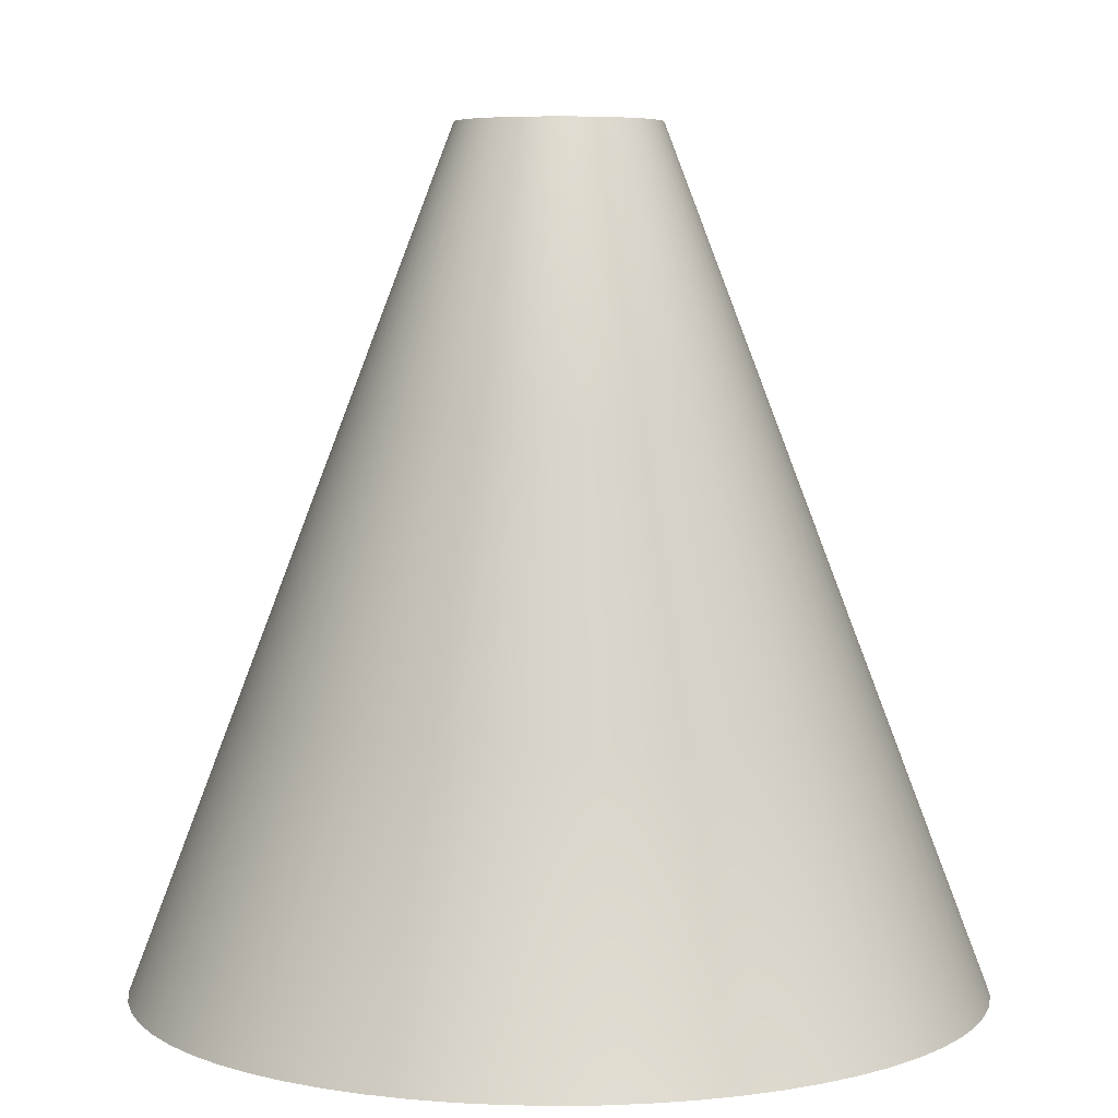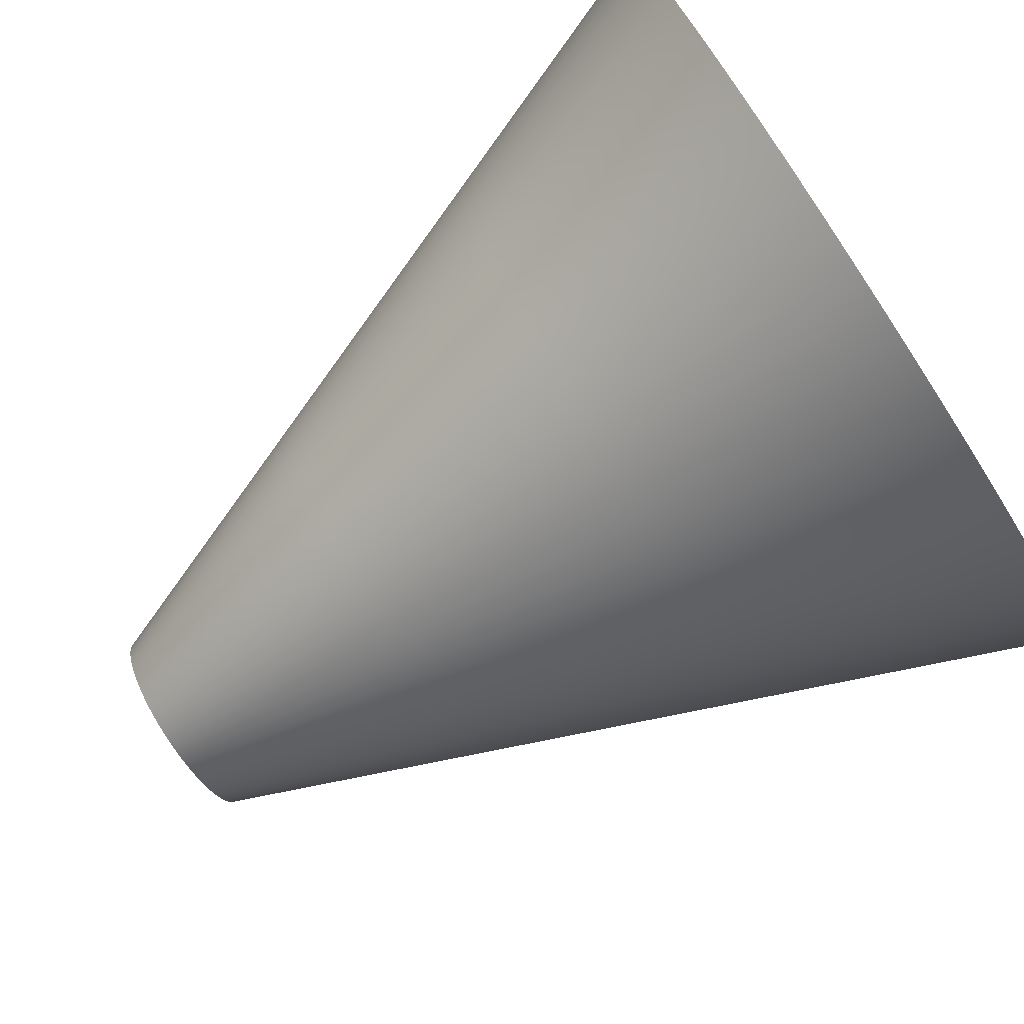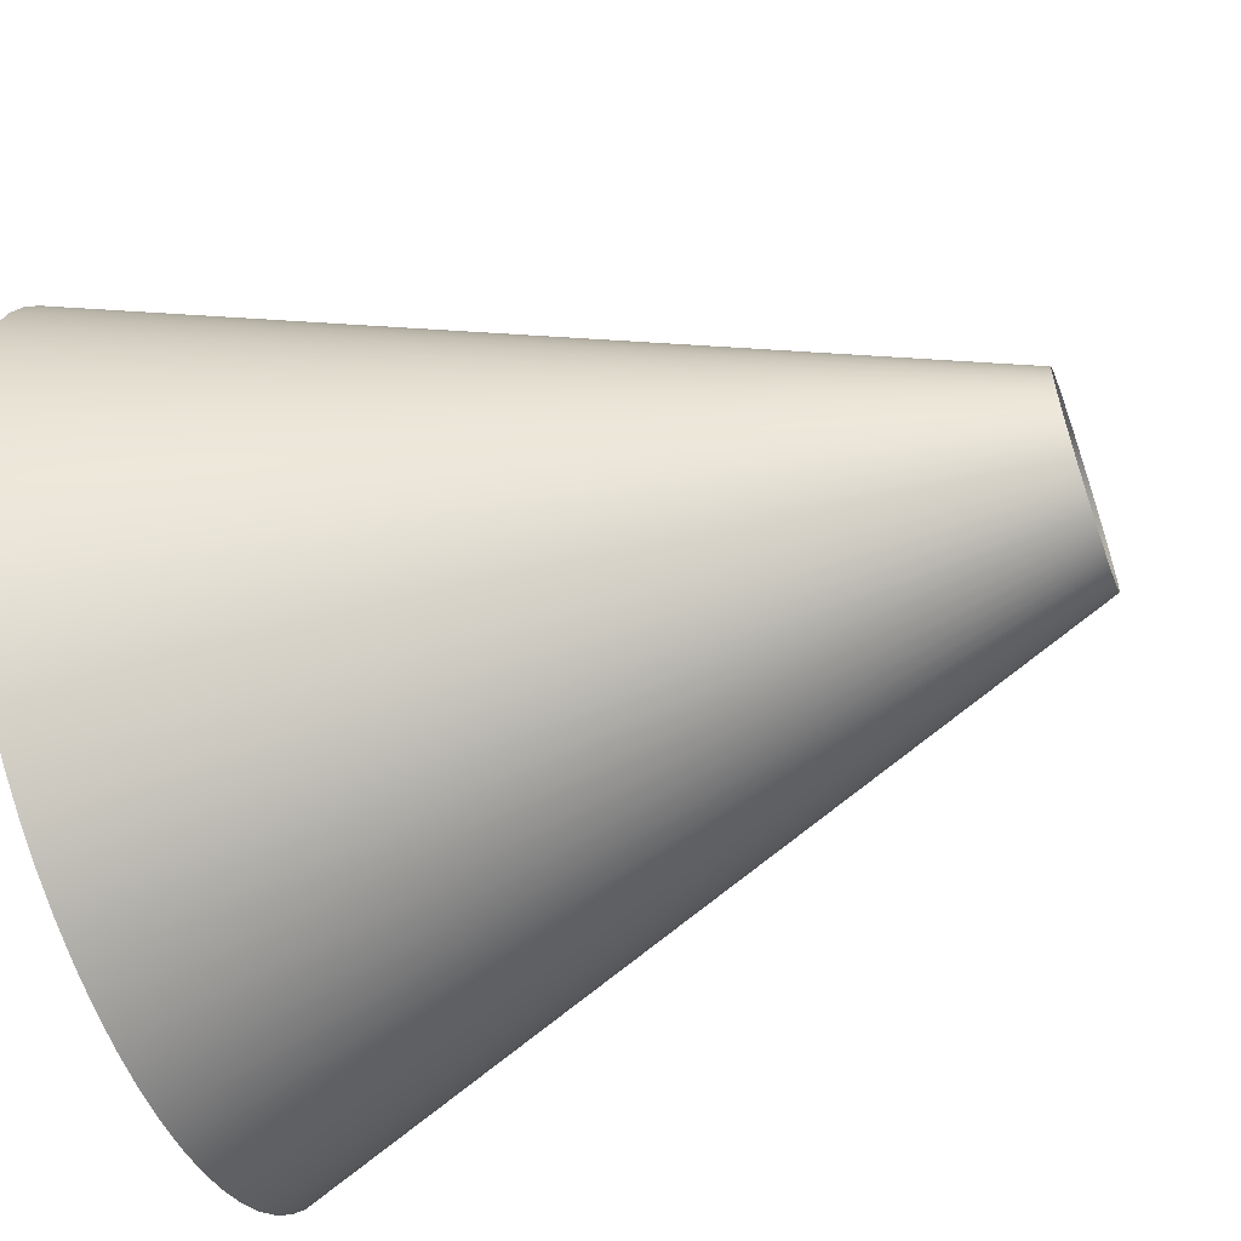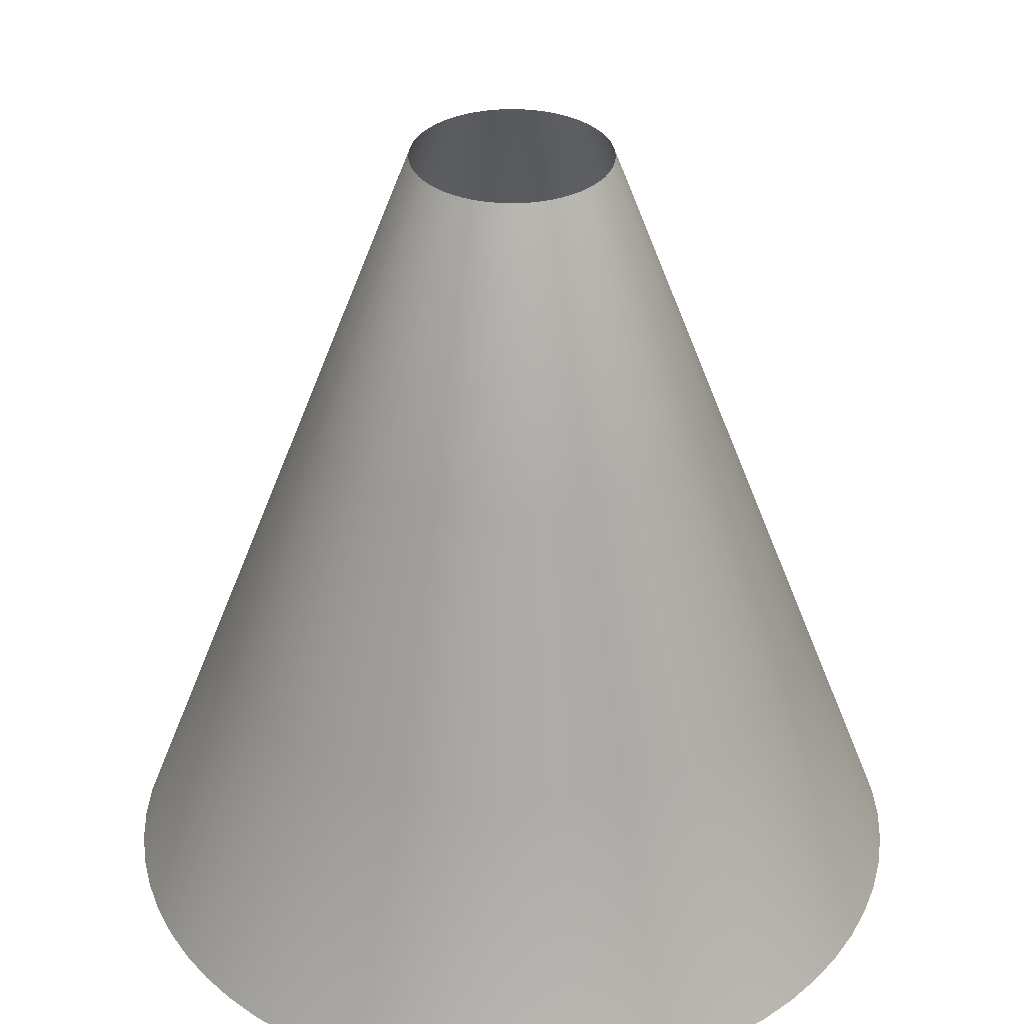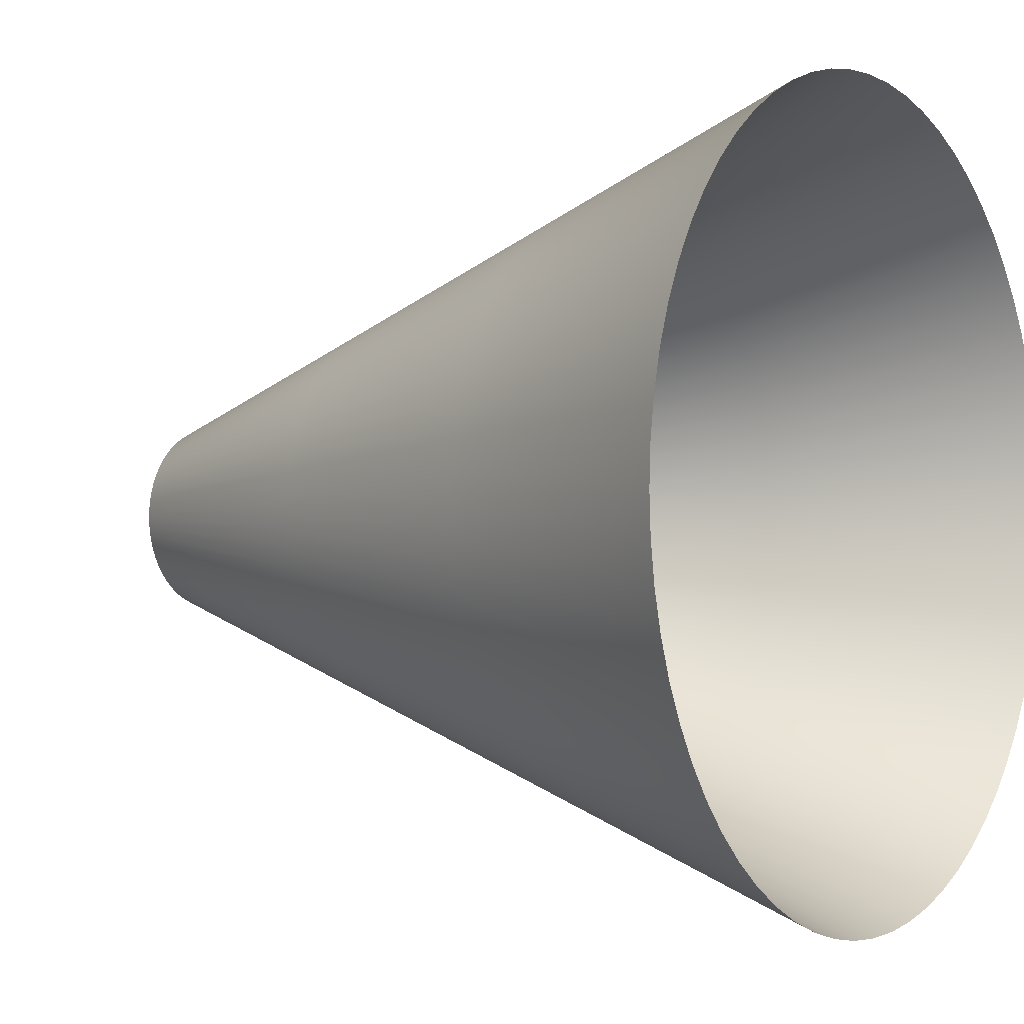
<metadata>
{"format":"obj","ext":"obj","renderer":"f3d","projection":"perspective","resolution":1024,"background":"white","views":[{"elev":5.7,"azim":-10.4,"up":"+Y"},{"elev":-79.0,"azim":-56.8,"up":"+Z"},{"elev":-58.9,"azim":109.5,"up":"+Z"},{"elev":34.4,"azim":79.0,"up":"+Y"},{"elev":-1.9,"azim":-56.2,"up":"+Z"}]}
</metadata>
<code>
g VFX_Cylinder_Rays_V03
v 0.2348 0 -0.04671
v 0.4906 -0.6667 -0.04832
v 0.2383 0 -0.02347
v 0.4835 -0.6667 -0.09617
v 0.2291 0 -0.06951
v 0.7429 -1.333 -0.07317
v 0.4717 -0.6667 -0.1431
v 0.2212 0 -0.09163
v 0.7321 -1.333 -0.1456
v 0.9952 -2 -0.09802
v 0.9808 -2 -0.1951
v 0.7143 -1.333 -0.2167
v 0.9569 -2 -0.2903
v 0.4554 -0.6667 -0.1886
v 0.2112 0 -0.1129
v 0.6897 -1.333 -0.2857
v 0.9239 -2 -0.3827
v 0.4347 -0.6667 -0.2324
v 0.1991 0 -0.133
v 0.6583 -1.333 -0.3519
v 0.8819 -2 -0.4714
v 0.4099 -0.6667 -0.2739
v 0.1851 0 -0.1519
v 0.6207 -1.333 -0.4147
v 0.8315 -2 -0.5556
v 0.3811 -0.6667 -0.3127
v 0.1693 0 -0.1693
v 0.577 -1.333 -0.4736
v 0.773 -2 -0.6344
v 0.3486 -0.6667 -0.3486
v 0.1519 0 -0.1851
v 0.5278 -1.333 -0.5278
v 0.7071 -2 -0.7071
v 0.3127 -0.6667 -0.3811
v 0.133 0 -0.1991
v 0.4736 -1.333 -0.577
v 0.6344 -2 -0.773
v 0.2739 -0.6667 -0.4099
v 0.1129 0 -0.2112
v 0.4147 -1.333 -0.6207
v 0.5556 -2 -0.8315
v 0.2324 -0.6667 -0.4348
v 0.09163 0 -0.2212
v 0.3519 -1.333 -0.6583
v 0.4714 -2 -0.8819
v 0.1886 -0.6667 -0.4554
v 0.0695 0 -0.2291
v 0.2857 -1.333 -0.6897
v 0.3827 -2 -0.9239
v 0.1431 -0.6667 -0.4717
v 0.04671 0 -0.2348
v 0.2167 -1.333 -0.7143
v 0.2903 -2 -0.9569
v 0.09617 -0.6667 -0.4835
v 0.02347 0 -0.2383
v 0.1456 -1.333 -0.7321
v 0.1951 -2 -0.9808
v 0.04832 -0.6667 -0.4906
v -1.163e-06 0 -0.2394
v 0.07317 -1.333 -0.7429
v 0.09802 -2 -0.9952
v -7.024e-07 -0.6667 -0.493
v -0.02347 0 -0.2383
v -2.421e-07 -1.333 -0.7465
v 2.183e-07 -2 -1
v -0.04832 -0.6667 -0.4906
v -0.04671 0 -0.2348
v -0.07317 -1.333 -0.7429
v -0.09802 -2 -0.9952
v -0.09617 -0.6667 -0.4835
v -0.06951 0 -0.2291
v -0.1456 -1.333 -0.7321
v -0.1951 -2 -0.9808
v -0.1431 -0.6667 -0.4717
v -0.09163 0 -0.2212
v -0.2167 -1.333 -0.7143
v -0.2903 -2 -0.9569
v -0.1886 -0.6667 -0.4554
v -0.1129 0 -0.2112
v -0.2857 -1.333 -0.6897
v -0.3827 -2 -0.9239
v -0.2324 -0.6667 -0.4348
v -0.133 0 -0.1991
v -0.3519 -1.333 -0.6583
v -0.4714 -2 -0.8819
v -0.2739 -0.6667 -0.4099
v -0.1519 0 -0.1851
v -0.4147 -1.333 -0.6207
v -0.5556 -2 -0.8315
v -0.3127 -0.6667 -0.3811
v -0.1693 0 -0.1693
v -0.4736 -1.333 -0.577
v -0.6344 -2 -0.773
v -0.3486 -0.6667 -0.3486
v -0.1851 0 -0.1519
v -0.5278 -1.333 -0.5278
v -0.7071 -2 -0.7071
v -0.3811 -0.6667 -0.3127
v -0.1991 0 -0.133
v -0.577 -1.333 -0.4736
v -0.773 -2 -0.6344
v -0.4099 -0.6667 -0.2739
v -0.2112 0 -0.1129
v -0.6207 -1.333 -0.4147
v -0.8315 -2 -0.5556
v -0.4348 -0.6667 -0.2324
v -0.2212 0 -0.09163
v -0.6583 -1.333 -0.3519
v -0.8819 -2 -0.4714
v -0.4554 -0.6667 -0.1886
v -0.2291 0 -0.06951
v -0.6897 -1.333 -0.2857
v -0.9239 -2 -0.3827
v -0.4717 -0.6667 -0.1431
v -0.2348 0 -0.04671
v -0.7143 -1.333 -0.2167
v -0.9569 -2 -0.2903
v -0.4835 -0.6667 -0.09617
v -0.2383 0 -0.02347
v -0.7321 -1.333 -0.1456
v -0.9808 -2 -0.1951
v -0.4906 -0.6667 -0.04832
v -0.2394 0 -2.311e-06
v -0.7429 -1.333 -0.07317
v -0.9952 -2 -0.09802
v -0.493 -0.6667 -1.553e-06
v -0.2383 0 0.02347
v -0.7465 -1.333 -7.95e-07
v -1 -2 -3.687e-08
v -0.4906 -0.6667 0.04832
v -0.2348 0 0.04671
v -0.7429 -1.333 0.07317
v -0.9952 -2 0.09802
v -0.4835 -0.6667 0.09617
v -0.2291 0 0.0695
v -0.7321 -1.333 0.1456
v -0.9808 -2 0.1951
v -0.4717 -0.6667 0.1431
v -0.2212 0 0.09162
v -0.7143 -1.333 0.2167
v -0.9569 -2 0.2903
v -0.4554 -0.6667 0.1886
v -0.2112 0 0.1129
v -0.6897 -1.333 0.2857
v -0.9239 -2 0.3827
v -0.4348 -0.6667 0.2324
v -0.1991 0 0.133
v -0.6583 -1.333 0.3519
v -0.8819 -2 0.4714
v -0.4099 -0.6667 0.2739
v -0.1851 0 0.1519
v -0.6207 -1.333 0.4147
v -0.8315 -2 0.5556
v -0.3811 -0.6667 0.3127
v -0.1693 0 0.1693
v -0.577 -1.333 0.4736
v -0.773 -2 0.6344
v -0.3486 -0.6667 0.3486
v -0.1519 0 0.1851
v -0.5278 -1.333 0.5278
v -0.7071 -2 0.7071
v -0.3127 -0.6667 0.3811
v -0.133 0 0.1991
v -0.4736 -1.333 0.577
v -0.6344 -2 0.773
v -0.2739 -0.6667 0.4099
v -0.1129 0 0.2112
v -0.4147 -1.333 0.6207
v -0.5556 -2 0.8315
v -0.2324 -0.6667 0.4347
v -0.09163 0 0.2212
v -0.3519 -1.333 0.6583
v -0.4714 -2 0.8819
v -0.1886 -0.6667 0.4554
v -0.06951 0 0.2291
v -0.2857 -1.333 0.6897
v -0.3827 -2 0.9239
v -0.1431 -0.6667 0.4717
v -0.04671 0 0.2348
v -0.2167 -1.333 0.7143
v -0.2903 -2 0.9569
v -0.09617 -0.6667 0.4835
v -0.02347 0 0.2383
v -0.1456 -1.333 0.7321
v -0.1951 -2 0.9808
v -0.04832 -0.6667 0.4906
v -1.247e-06 0 0.2394
v -0.07317 -1.333 0.7429
v -0.09802 -2 0.9952
v -8.849e-07 -0.6667 0.493
v 0.02347 0 0.2383
v -5.233e-07 -1.333 0.7465
v -1.617e-07 -2 1
v 0.04832 -0.6667 0.4906
v 0.04671 0 0.2348
v 0.07317 -1.333 0.7429
v 0.09802 -2 0.9952
v 0.09617 -0.6667 0.4835
v 0.0695 0 0.2291
v 0.1456 -1.333 0.7321
v 0.1951 -2 0.9808
v 0.1431 -0.6667 0.4717
v 0.09163 0 0.2212
v 0.2167 -1.333 0.7143
v 0.2903 -2 0.9569
v 0.1886 -0.6667 0.4554
v 0.1129 0 0.2112
v 0.2857 -1.333 0.6897
v 0.3827 -2 0.9239
v 0.2324 -0.6667 0.4347
v 0.133 0 0.1991
v 0.3519 -1.333 0.6583
v 0.4714 -2 0.8819
v 0.2739 -0.6667 0.4099
v 0.1519 0 0.1851
v 0.4147 -1.333 0.6207
v 0.5556 -2 0.8315
v 0.3127 -0.6667 0.3811
v 0.1693 0 0.1693
v 0.4736 -1.333 0.577
v 0.6344 -2 0.773
v 0.3486 -0.6667 0.3486
v 0.1851 0 0.1519
v 0.5278 -1.333 0.5278
v 0.7071 -2 0.7071
v 0.3811 -0.6667 0.3127
v 0.1991 0 0.133
v 0.577 -1.333 0.4736
v 0.773 -2 0.6344
v 0.4099 -0.6667 0.2739
v 0.2112 0 0.1129
v 0.6207 -1.333 0.4147
v 0.8315 -2 0.5556
v 0.4347 -0.6667 0.2324
v 0.2212 0 0.09162
v 0.6583 -1.333 0.3519
v 0.8819 -2 0.4714
v 0.4554 -0.6667 0.1886
v 0.2291 0 0.0695
v 0.6897 -1.333 0.2857
v 0.9239 -2 0.3827
v 0.4717 -0.6667 0.1431
v 0.2348 0 0.04671
v 0.7143 -1.333 0.2167
v 0.9569 -2 0.2903
v 0.4835 -0.6667 0.09617
v 0.2383 0 0.02347
v 0.7321 -1.333 0.1456
v 0.9808 -2 0.1951
v 0.4906 -0.6667 0.04832
v 0.2394 0 -2.268e-06
v 0.7429 -1.333 0.07317
v 0.9952 -2 0.09802
v 0.493 -0.6667 -1.525e-06
v 0.2383 0 -0.02347
v 0.4906 -0.6667 -0.04832
v 0.7465 -1.333 -7.807e-07
v 1 -2 -3.687e-08
v 0.7429 -1.333 -0.07317
v 0.9952 -2 -0.09802
g VFX_Cylinder_Rays_V03_0
f 3 2 1
f 2 4 1
f 1 4 5
f 2 6 4
f 4 7 5
f 5 7 8
f 6 9 4
f 4 9 7
f 6 10 9
f 10 11 9
f 9 11 12
f 9 12 7
f 11 13 12
f 7 14 8
f 7 12 14
f 8 14 15
f 12 13 16
f 12 16 14
f 13 17 16
f 14 18 15
f 14 16 18
f 15 18 19
f 16 17 20
f 16 20 18
f 17 21 20
f 18 22 19
f 18 20 22
f 19 22 23
f 20 21 24
f 20 24 22
f 21 25 24
f 22 26 23
f 22 24 26
f 23 26 27
f 24 25 28
f 24 28 26
f 25 29 28
f 26 30 27
f 26 28 30
f 27 30 31
f 28 29 32
f 28 32 30
f 29 33 32
f 30 34 31
f 30 32 34
f 31 34 35
f 32 33 36
f 32 36 34
f 33 37 36
f 34 38 35
f 34 36 38
f 35 38 39
f 36 37 40
f 36 40 38
f 37 41 40
f 38 42 39
f 38 40 42
f 39 42 43
f 40 41 44
f 40 44 42
f 41 45 44
f 42 46 43
f 42 44 46
f 43 46 47
f 44 45 48
f 44 48 46
f 45 49 48
f 46 50 47
f 46 48 50
f 47 50 51
f 48 49 52
f 48 52 50
f 49 53 52
f 50 54 51
f 50 52 54
f 51 54 55
f 52 53 56
f 52 56 54
f 53 57 56
f 54 58 55
f 54 56 58
f 55 58 59
f 56 57 60
f 56 60 58
f 57 61 60
f 58 62 59
f 58 60 62
f 59 62 63
f 60 61 64
f 60 64 62
f 61 65 64
f 62 66 63
f 62 64 66
f 63 66 67
f 64 65 68
f 64 68 66
f 65 69 68
f 66 70 67
f 66 68 70
f 67 70 71
f 68 69 72
f 68 72 70
f 69 73 72
f 70 74 71
f 70 72 74
f 71 74 75
f 72 73 76
f 72 76 74
f 73 77 76
f 74 78 75
f 74 76 78
f 75 78 79
f 76 77 80
f 76 80 78
f 77 81 80
f 78 82 79
f 78 80 82
f 79 82 83
f 80 81 84
f 80 84 82
f 81 85 84
f 82 86 83
f 82 84 86
f 83 86 87
f 84 85 88
f 84 88 86
f 85 89 88
f 86 90 87
f 86 88 90
f 87 90 91
f 88 89 92
f 88 92 90
f 89 93 92
f 90 94 91
f 90 92 94
f 91 94 95
f 92 93 96
f 92 96 94
f 93 97 96
f 94 98 95
f 94 96 98
f 95 98 99
f 96 97 100
f 96 100 98
f 97 101 100
f 98 102 99
f 98 100 102
f 99 102 103
f 100 101 104
f 100 104 102
f 101 105 104
f 102 106 103
f 102 104 106
f 103 106 107
f 104 105 108
f 104 108 106
f 105 109 108
f 106 110 107
f 106 108 110
f 107 110 111
f 108 109 112
f 108 112 110
f 109 113 112
f 110 114 111
f 110 112 114
f 111 114 115
f 112 113 116
f 112 116 114
f 113 117 116
f 114 118 115
f 114 116 118
f 115 118 119
f 116 117 120
f 116 120 118
f 117 121 120
f 118 122 119
f 118 120 122
f 119 122 123
f 120 121 124
f 120 124 122
f 121 125 124
f 122 126 123
f 122 124 126
f 123 126 127
f 124 125 128
f 124 128 126
f 125 129 128
f 126 130 127
f 126 128 130
f 127 130 131
f 128 129 132
f 128 132 130
f 129 133 132
f 130 134 131
f 130 132 134
f 131 134 135
f 132 133 136
f 132 136 134
f 133 137 136
f 134 138 135
f 134 136 138
f 135 138 139
f 136 137 140
f 136 140 138
f 137 141 140
f 138 142 139
f 138 140 142
f 139 142 143
f 140 141 144
f 140 144 142
f 141 145 144
f 142 146 143
f 142 144 146
f 143 146 147
f 144 145 148
f 144 148 146
f 145 149 148
f 146 150 147
f 146 148 150
f 147 150 151
f 148 149 152
f 148 152 150
f 149 153 152
f 150 154 151
f 150 152 154
f 151 154 155
f 152 153 156
f 152 156 154
f 153 157 156
f 154 158 155
f 154 156 158
f 155 158 159
f 156 157 160
f 156 160 158
f 157 161 160
f 158 162 159
f 158 160 162
f 159 162 163
f 160 161 164
f 160 164 162
f 161 165 164
f 162 166 163
f 162 164 166
f 163 166 167
f 164 165 168
f 164 168 166
f 165 169 168
f 166 170 167
f 166 168 170
f 167 170 171
f 168 169 172
f 168 172 170
f 169 173 172
f 170 174 171
f 170 172 174
f 171 174 175
f 172 173 176
f 172 176 174
f 173 177 176
f 174 178 175
f 174 176 178
f 175 178 179
f 176 177 180
f 176 180 178
f 177 181 180
f 178 182 179
f 178 180 182
f 179 182 183
f 180 181 184
f 180 184 182
f 181 185 184
f 182 186 183
f 182 184 186
f 183 186 187
f 184 185 188
f 184 188 186
f 185 189 188
f 186 190 187
f 186 188 190
f 187 190 191
f 188 189 192
f 188 192 190
f 189 193 192
f 190 194 191
f 190 192 194
f 191 194 195
f 192 193 196
f 192 196 194
f 193 197 196
f 194 198 195
f 194 196 198
f 195 198 199
f 196 197 200
f 196 200 198
f 197 201 200
f 198 202 199
f 198 200 202
f 199 202 203
f 200 201 204
f 200 204 202
f 201 205 204
f 202 206 203
f 202 204 206
f 203 206 207
f 204 205 208
f 204 208 206
f 205 209 208
f 206 210 207
f 206 208 210
f 207 210 211
f 208 209 212
f 208 212 210
f 209 213 212
f 210 214 211
f 210 212 214
f 211 214 215
f 212 213 216
f 212 216 214
f 213 217 216
f 214 218 215
f 214 216 218
f 215 218 219
f 216 217 220
f 216 220 218
f 217 221 220
f 218 222 219
f 218 220 222
f 219 222 223
f 220 221 224
f 220 224 222
f 221 225 224
f 222 226 223
f 222 224 226
f 223 226 227
f 224 225 228
f 224 228 226
f 225 229 228
f 226 230 227
f 226 228 230
f 227 230 231
f 228 229 232
f 228 232 230
f 229 233 232
f 230 234 231
f 230 232 234
f 231 234 235
f 232 233 236
f 232 236 234
f 233 237 236
f 234 238 235
f 234 236 238
f 235 238 239
f 236 237 240
f 236 240 238
f 237 241 240
f 238 242 239
f 238 240 242
f 239 242 243
f 240 241 244
f 240 244 242
f 241 245 244
f 242 246 243
f 242 244 246
f 243 246 247
f 244 245 248
f 244 248 246
f 245 249 248
f 246 250 247
f 246 248 250
f 247 250 251
f 248 249 252
f 248 252 250
f 249 253 252
f 250 254 251
f 250 252 254
f 251 254 255
f 254 256 255
f 252 253 257
f 252 257 254
f 254 257 256
f 253 258 257
f 257 259 256
f 257 258 259
f 258 260 259

</code>
